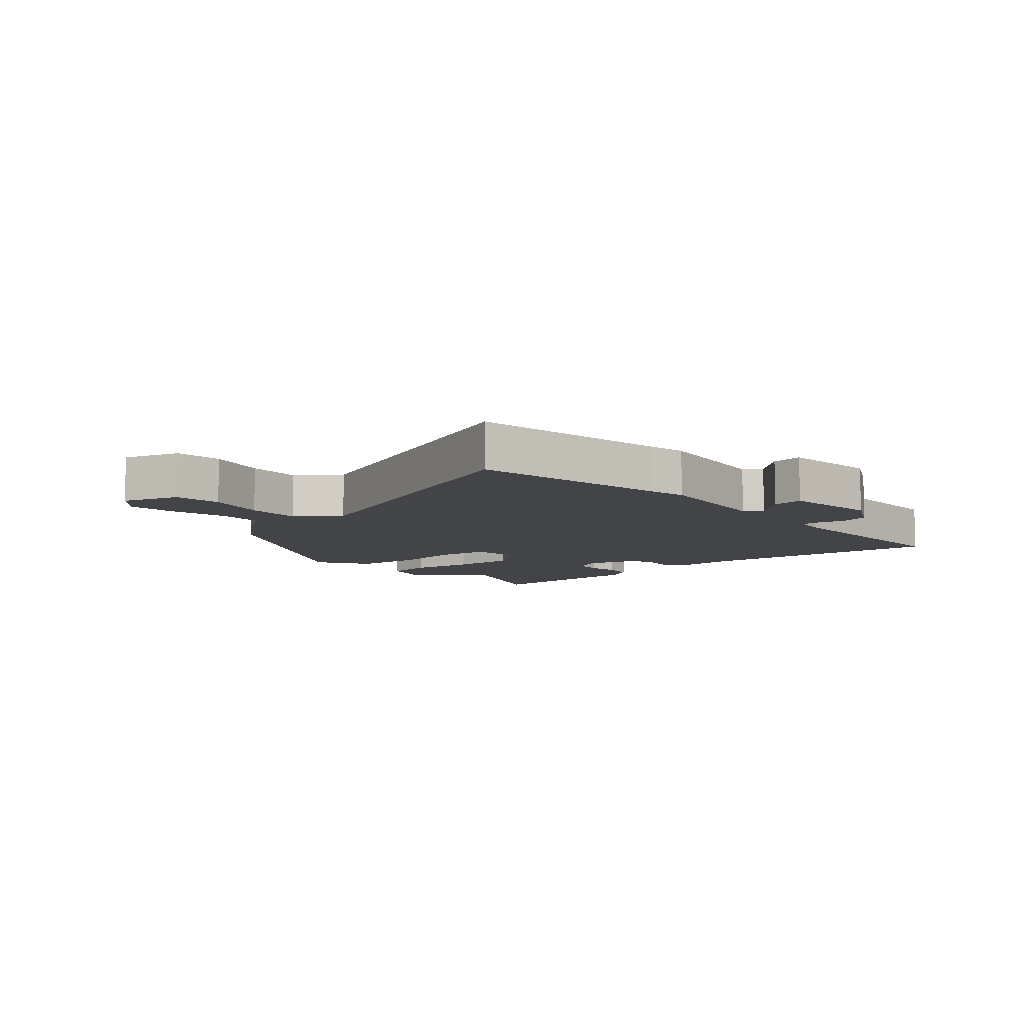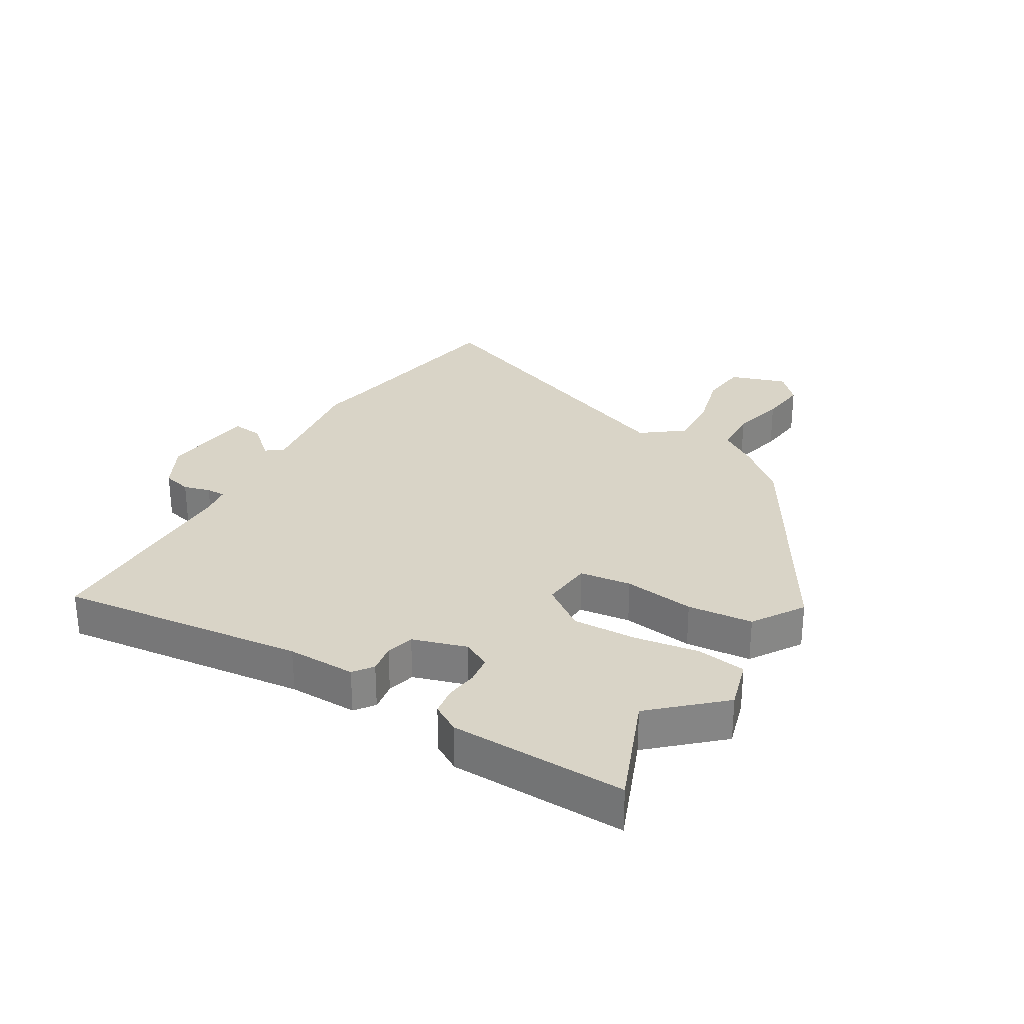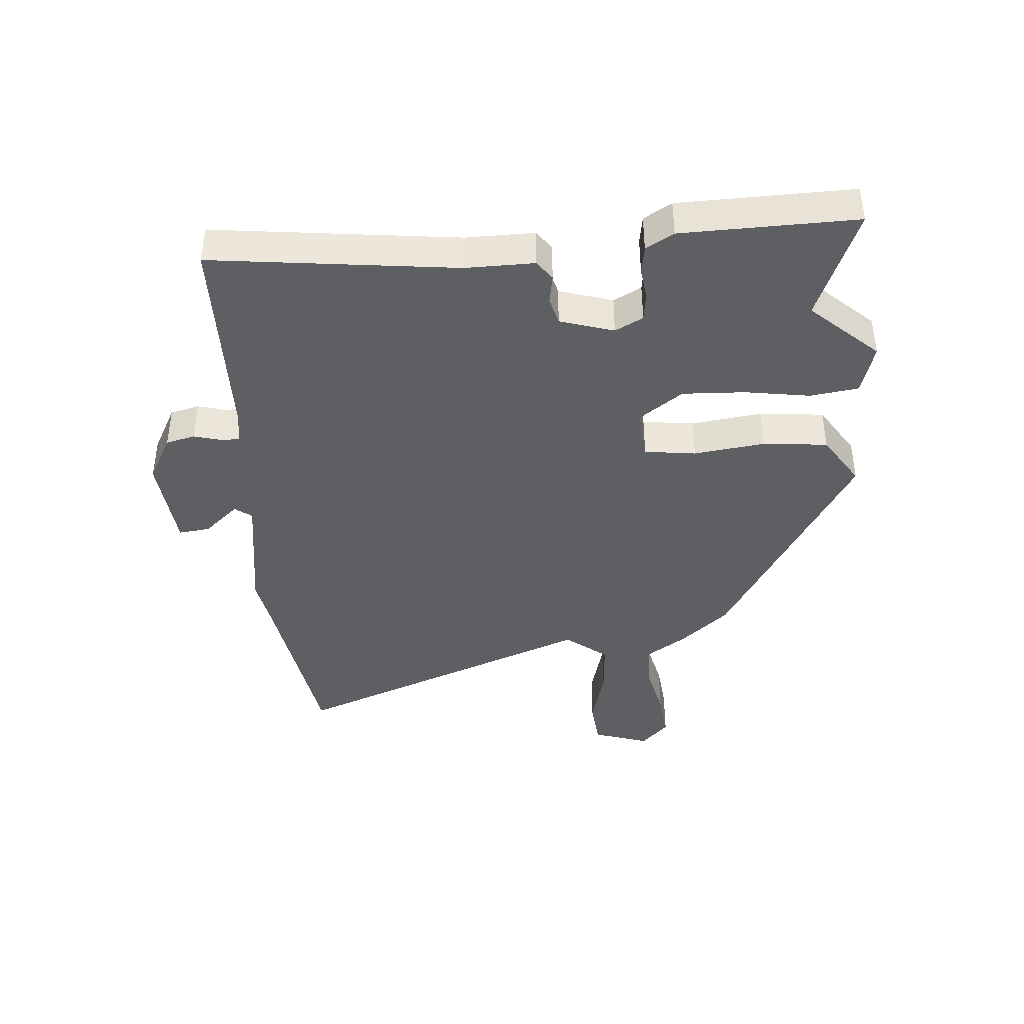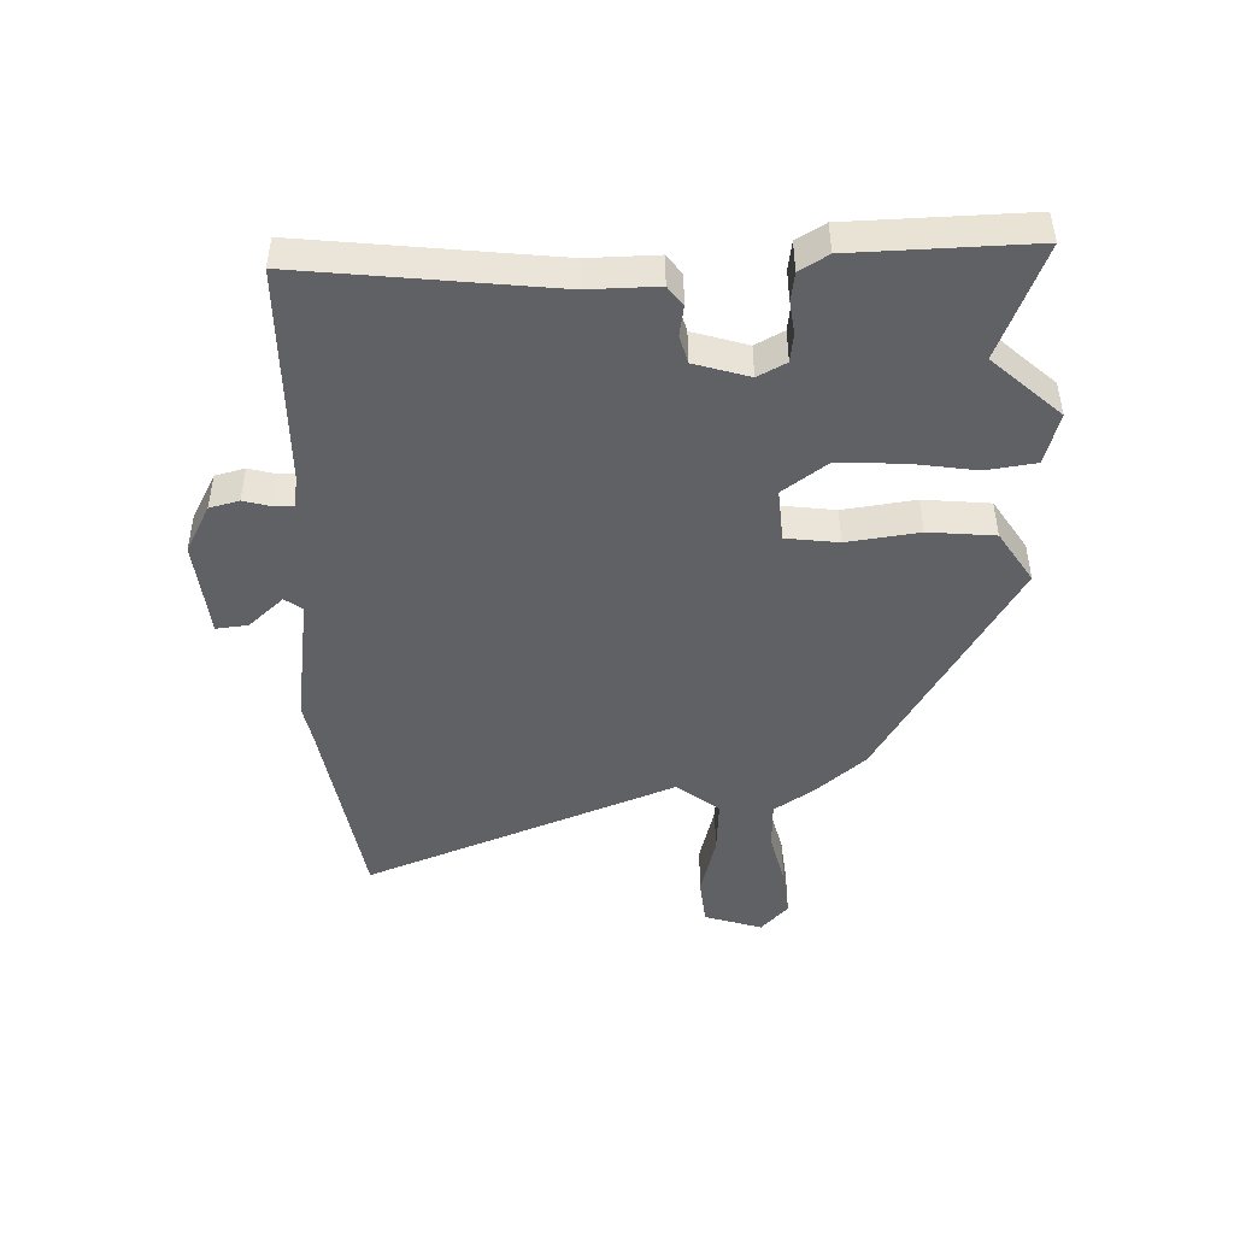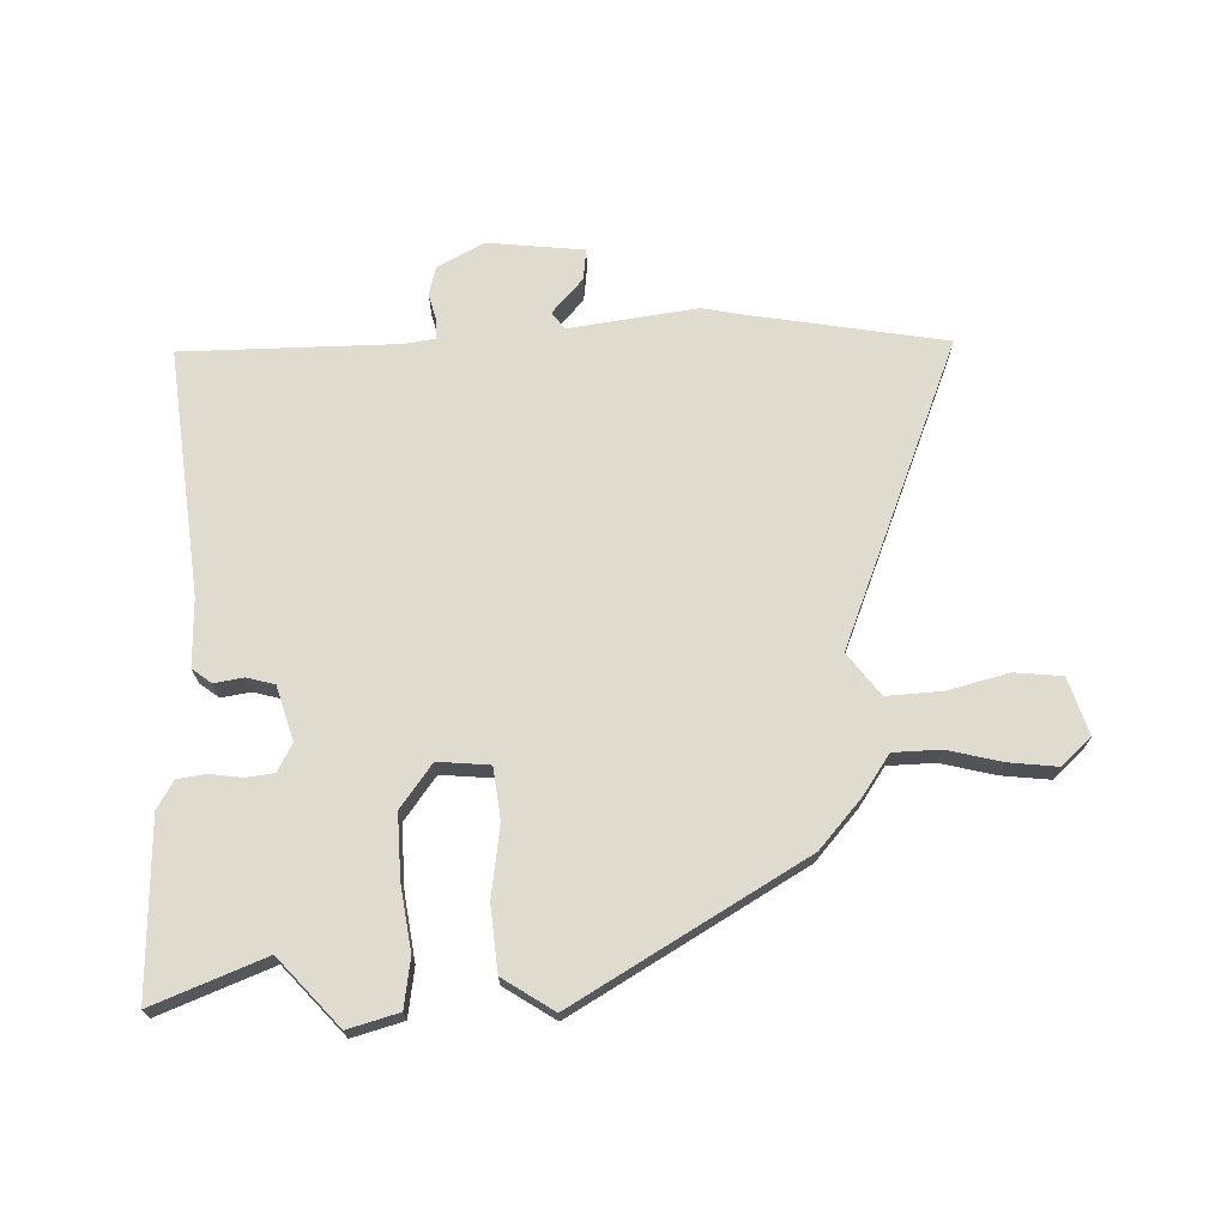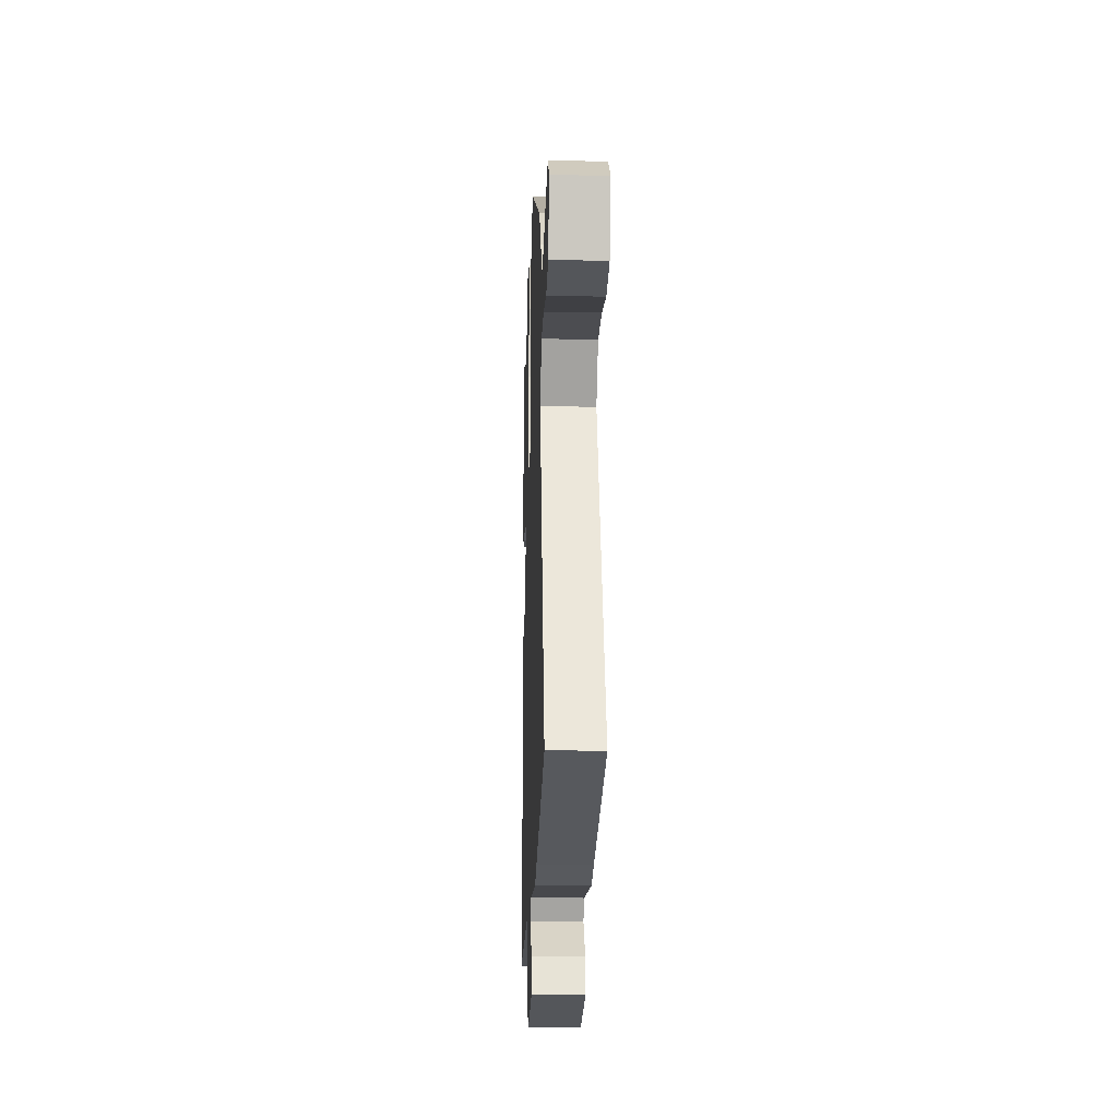
<metadata>
{"format":"obj","ext":"obj","renderer":"f3d","projection":"perspective","resolution":1024,"background":"white","views":[{"elev":-8.2,"azim":130.4,"up":"+Y"},{"elev":28.5,"azim":-60.4,"up":"+Y"},{"elev":-40.9,"azim":-86.9,"up":"+Y"},{"elev":-46.5,"azim":-89.3,"up":"+Y"},{"elev":70.5,"azim":-2.5,"up":"+Y"},{"elev":-18.7,"azim":88.0,"up":"+Z"}]}
</metadata>
<code>
v -0.522 0.07 0.508
v -0.339 0.07 0.439
v -0.243 0.07 0.549
v -0.16 0.07 0.527
v -0.147 0.07 0.448
v -0.161 0.07 0.342
v -0.163 0.07 0.239
v -0.11 0.07 0.169
v -0.026 0.07 0.178
v -0.017 0.07 0.262
v -0.035 0.07 0.377
v -0.027 0.07 0.483
v 0.055 0.07 0.538
v 0.431 0.07 0.325
v 0.501 0.07 0.247
v 0.545 0.07 0.184
v 0.622 0.07 0.183
v 0.71 0.07 0.206
v 0.789 0.07 0.216
v 0.837 0.07 0.173
v 0.809 0.07 0.08
v 0.731 0.07 0.071
v 0.632 0.07 0.095
v 0.542 0.07 0.099
v 0.491 0.07 0.03
v 0.696 0.07 -0.464
v 0.372 0.07 -0.524
v 0.312 0.07 -0.537
v 0.103 0.07 -0.511
v 0.083 0.07 -0.539
v 0.134 0.07 -0.594
v 0.141 0.07 -0.645
v -0.015 0.07 -0.664
v -0.092 0.07 -0.625
v -0.105 0.07 -0.578
v -0.094 0.07 -0.534
v -0.094 0.07 -0.503
v -0.145 0.07 -0.496
v -0.495 0.07 -0.498
v -0.457 0.07 -0.098
v -0.461 0.07 0.013
v -0.43 0.07 0.037
v -0.382 0.07 0.03
v -0.337 0.07 0.043
v -0.312 0.07 0.131
v -0.337 0.07 0.176
v -0.383 0.07 0.181
v -0.435 0.07 0.173
v -0.481 0.07 0.179
v -0.509 0.07 0.224
v -0.522 0 0.508
v -0.339 0 0.439
v -0.243 0 0.549
v -0.16 0 0.527
v -0.147 0 0.448
v -0.161 0 0.342
v -0.163 0 0.239
v -0.11 0 0.169
v -0.026 0 0.178
v -0.017 0 0.262
v -0.035 0 0.377
v -0.027 0 0.483
v 0.055 0 0.538
v 0.431 0 0.325
v 0.501 0 0.247
v 0.545 0 0.184
v 0.622 0 0.183
v 0.71 0 0.206
v 0.789 0 0.216
v 0.837 0 0.173
v 0.809 0 0.08
v 0.731 0 0.071
v 0.632 0 0.095
v 0.542 0 0.099
v 0.491 0 0.03
v 0.696 0 -0.464
v 0.372 0 -0.524
v 0.312 0 -0.537
v 0.103 0 -0.511
v 0.083 0 -0.539
v 0.134 0 -0.594
v 0.141 0 -0.645
v -0.015 0 -0.664
v -0.092 0 -0.625
v -0.105 0 -0.578
v -0.094 0 -0.534
v -0.094 0 -0.503
v -0.145 0 -0.496
v -0.495 0 -0.498
v -0.457 0 -0.098
v -0.461 0 0.013
v -0.43 0 0.037
v -0.382 0 0.03
v -0.337 0 0.043
v -0.312 0 0.131
v -0.337 0 0.176
v -0.383 0 0.181
v -0.435 0 0.173
v -0.481 0 0.179
v -0.509 0 0.224
f 47 48 49 50
f 46 47 50 1
f 40 41 42 43
f 38 39 40 43
f 37 38 43 44
f 33 34 35 36
f 33 36 37
f 30 31 32 33
f 29 30 33 37
f 27 28 29
f 25 26 27 29
f 25 29 37 44
f 20 21 22 23
f 20 23 24
f 17 18 19 20
f 16 17 20 24
f 10 11 12 13
f 9 10 13 14
f 3 4 5 6
f 2 3 6 7
f 46 1 2 7
f 45 46 7 8
f 44 45 8 9
f 16 24 25 44
f 15 16 44
f 9 14 15 44
f 100 99 98 97
f 51 100 97 96
f 93 92 91 90
f 93 90 89 88
f 94 93 88 87
f 86 85 84 83
f 87 86 83
f 83 82 81 80
f 87 83 80 79
f 79 78 77
f 79 77 76 75
f 94 87 79 75
f 73 72 71 70
f 74 73 70
f 70 69 68 67
f 74 70 67 66
f 63 62 61 60
f 64 63 60 59
f 56 55 54 53
f 57 56 53 52
f 57 52 51 96
f 58 57 96 95
f 59 58 95 94
f 94 75 74 66
f 94 66 65
f 94 65 64 59
f 1 51 52 2
f 2 52 53 3
f 3 53 54 4
f 4 54 55 5
f 5 55 56 6
f 6 56 57 7
f 7 57 58 8
f 8 58 59 9
f 9 59 60 10
f 10 60 61 11
f 11 61 62 12
f 12 62 63 13
f 13 63 64 14
f 14 64 65 15
f 15 65 66 16
f 16 66 67 17
f 17 67 68 18
f 18 68 69 19
f 19 69 70 20
f 20 70 71 21
f 21 71 72 22
f 22 72 73 23
f 23 73 74 24
f 24 74 75 25
f 25 75 76 26
f 26 76 77 27
f 27 77 78 28
f 28 78 79 29
f 29 79 80 30
f 30 80 81 31
f 31 81 82 32
f 32 82 83 33
f 33 83 84 34
f 34 84 85 35
f 35 85 86 36
f 36 86 87 37
f 37 87 88 38
f 38 88 89 39
f 39 89 90 40
f 40 90 91 41
f 41 91 92 42
f 42 92 93 43
f 43 93 94 44
f 44 94 95 45
f 45 95 96 46
f 46 96 97 47
f 47 97 98 48
f 48 98 99 49
f 49 99 100 50
f 50 100 51 1

</code>
